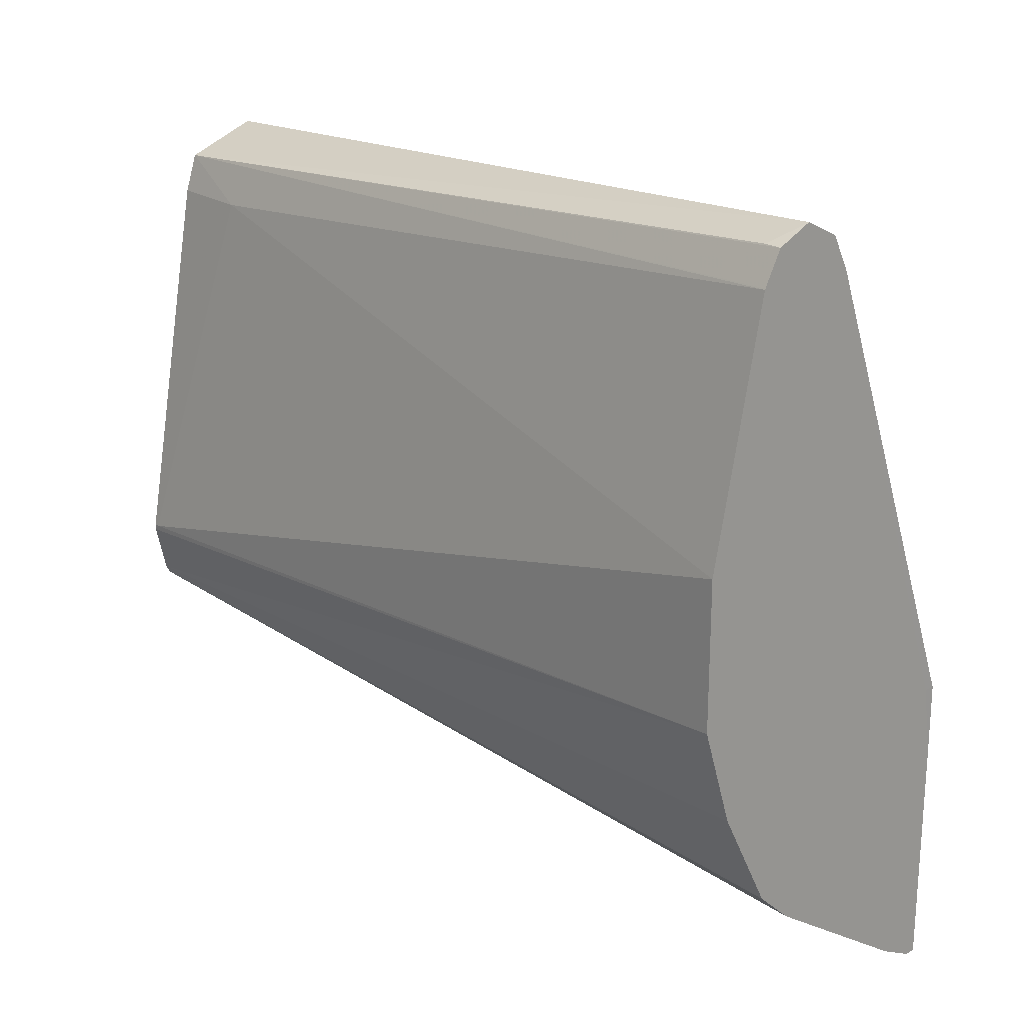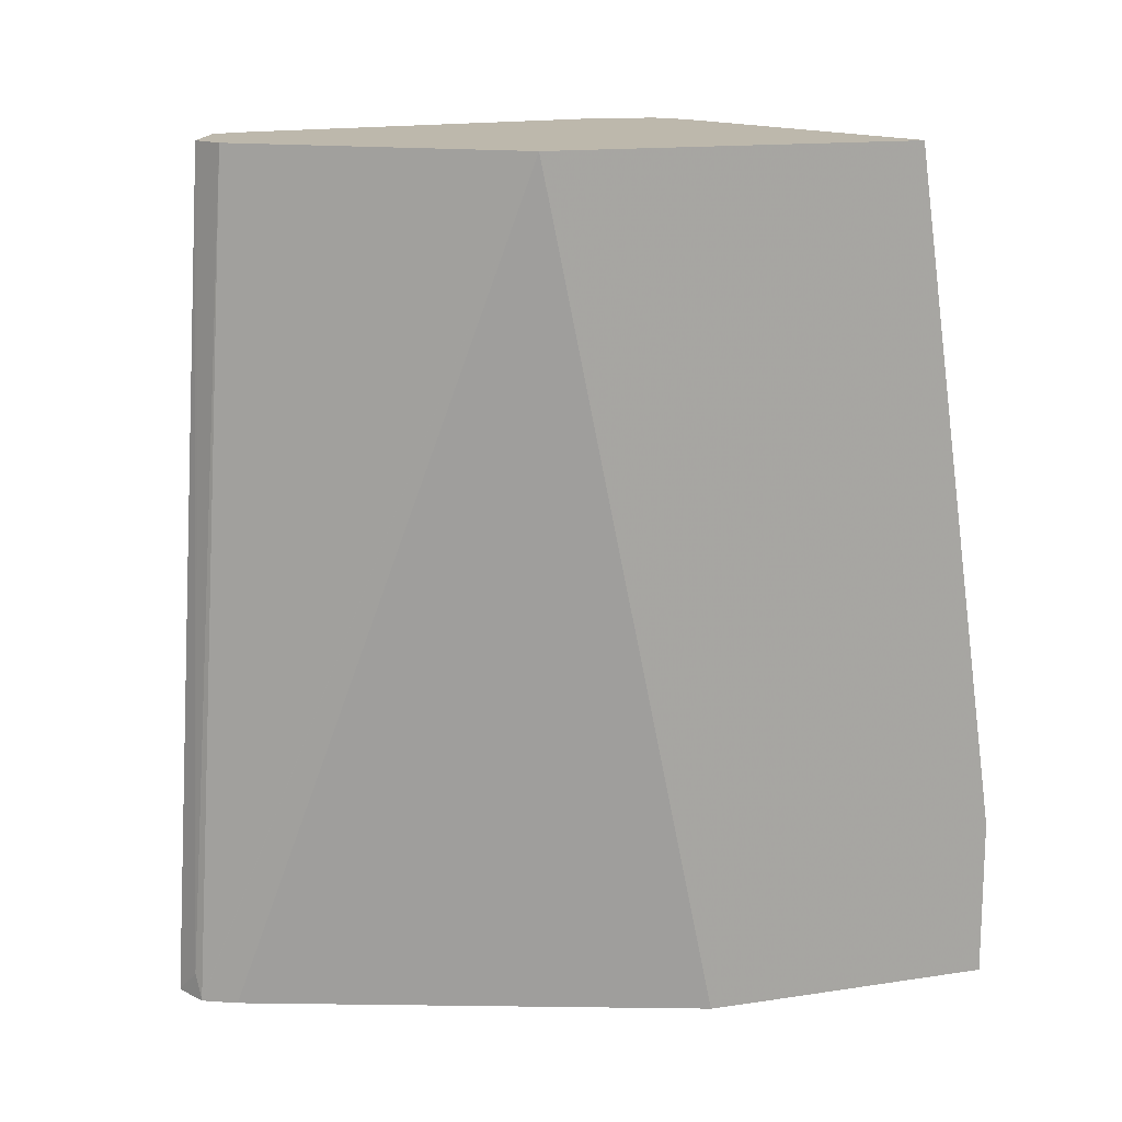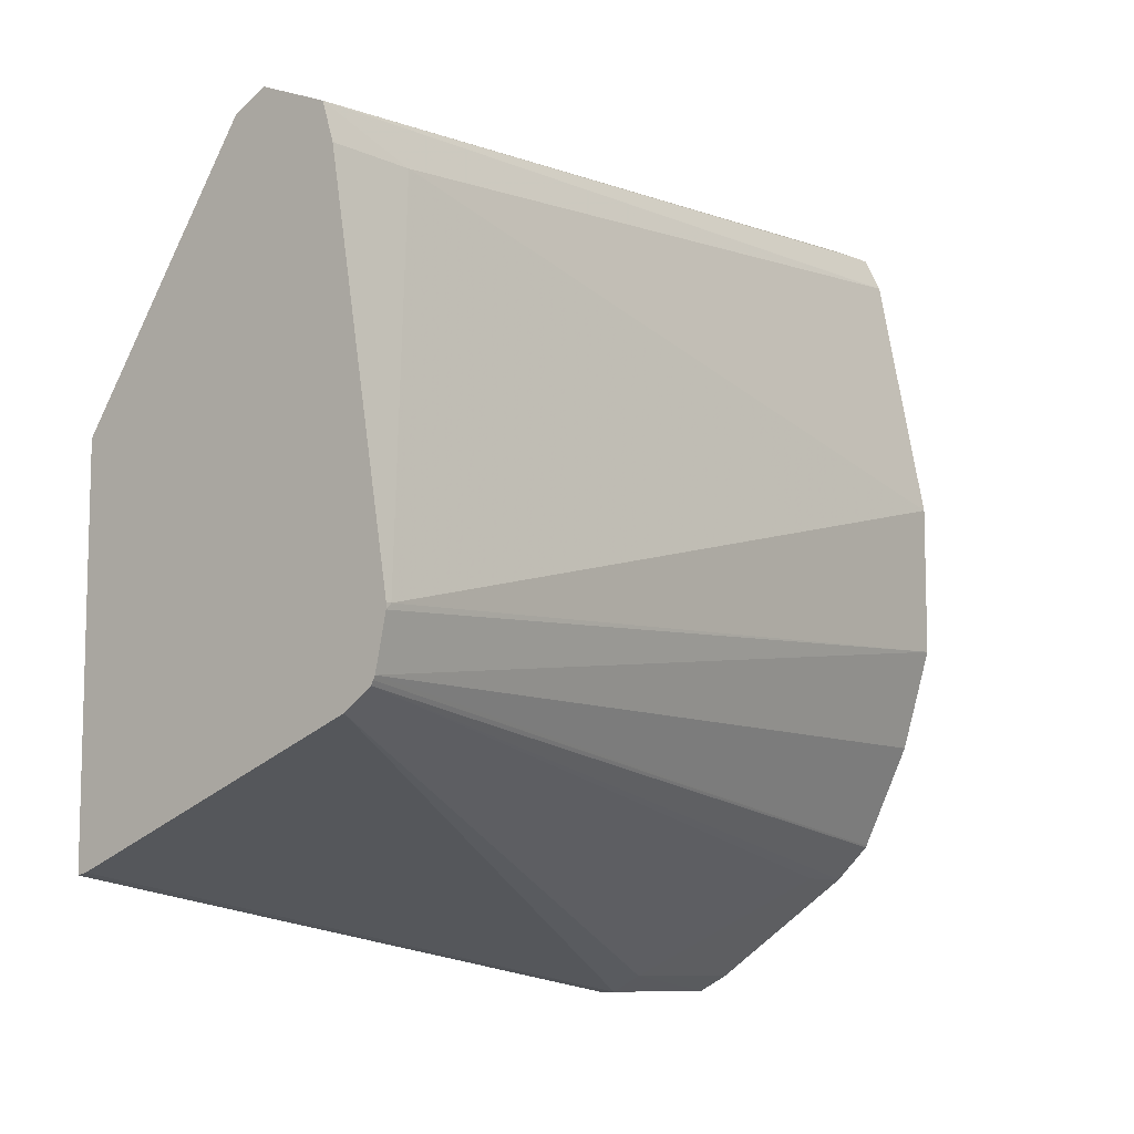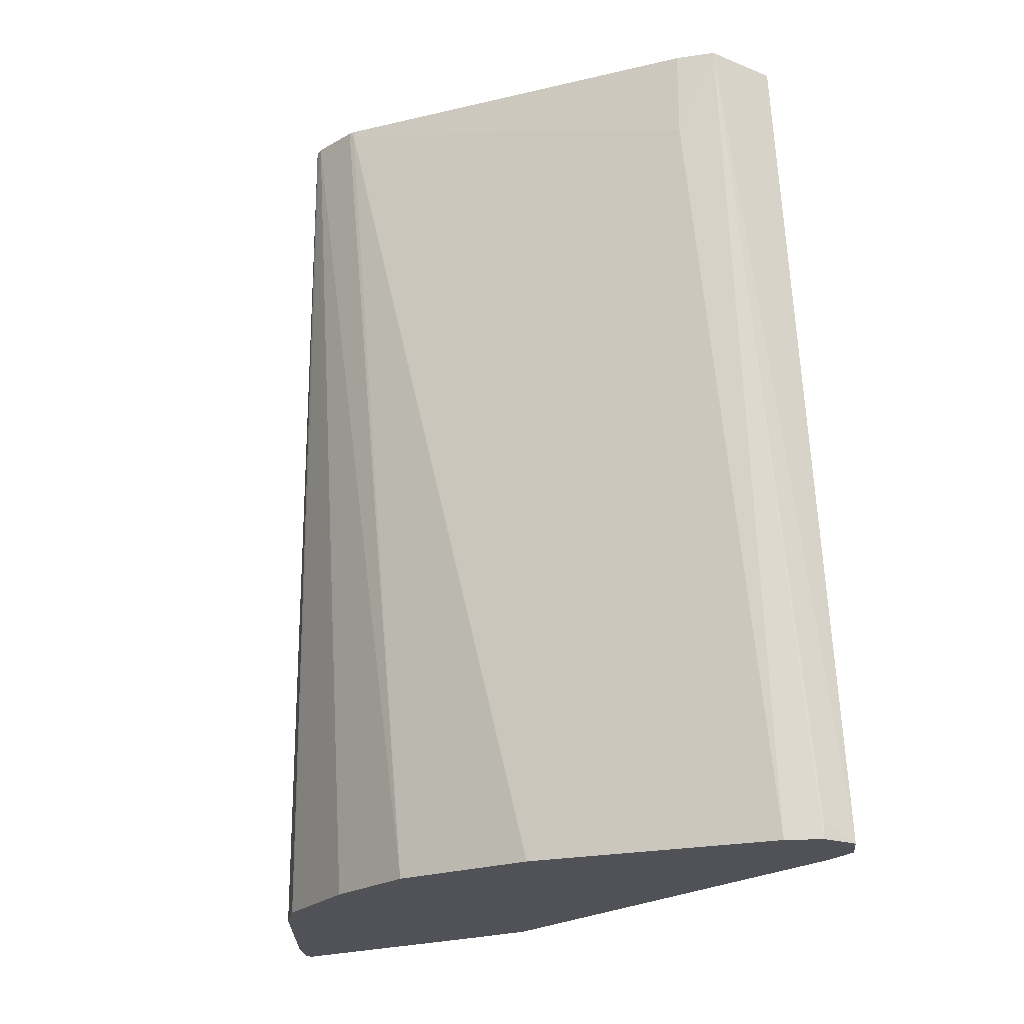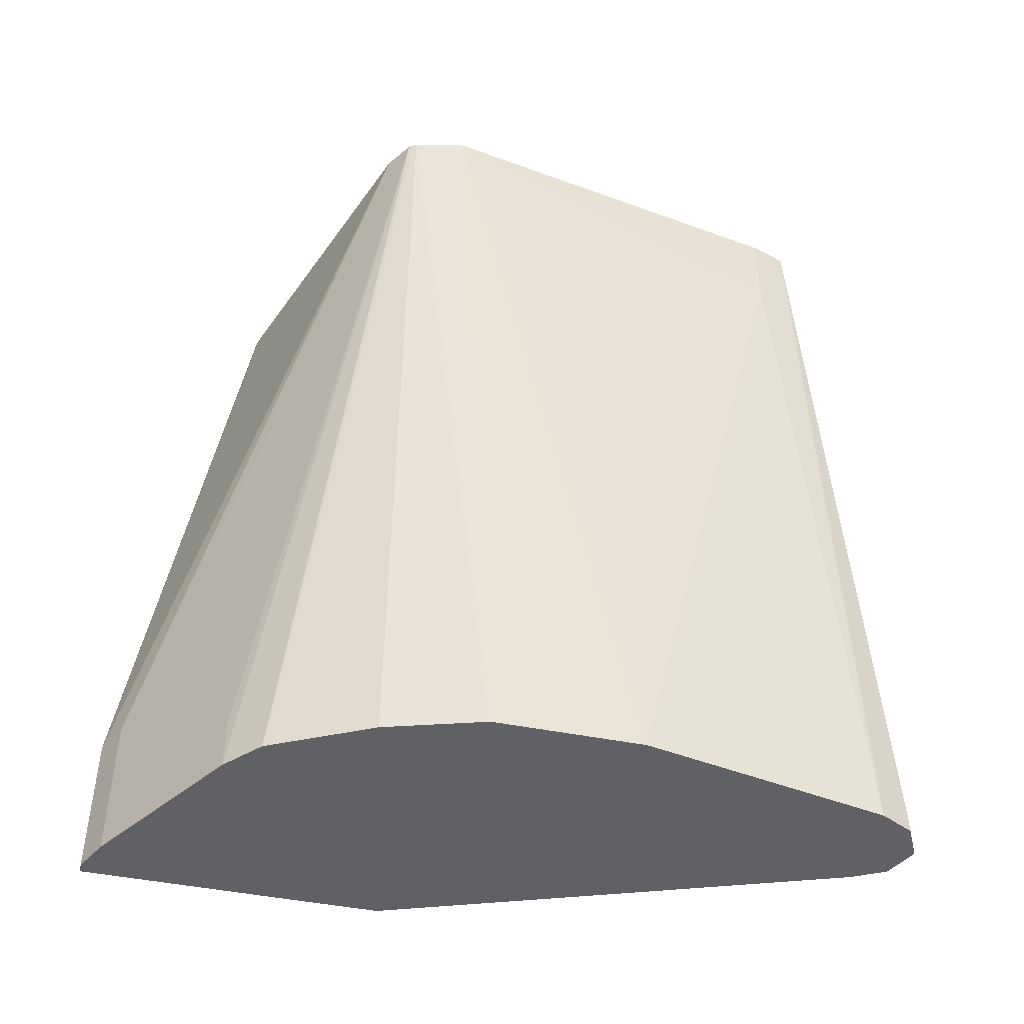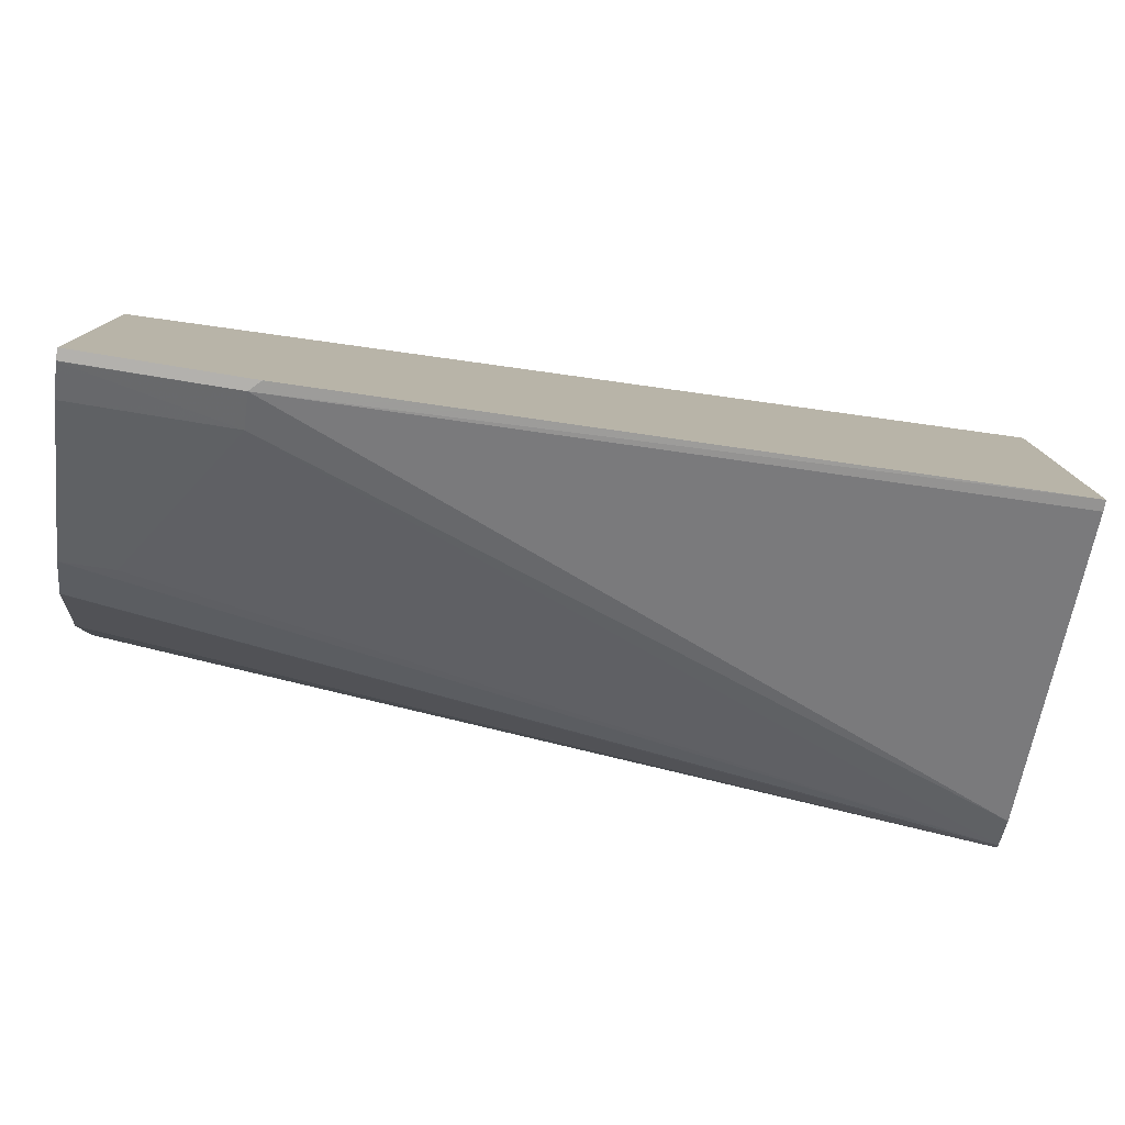
<metadata>
{"format":"obj","ext":"obj","renderer":"f3d","projection":"perspective","resolution":1024,"background":"white","views":[{"elev":21.5,"azim":140.3,"up":"+Y"},{"elev":14.9,"azim":-108.0,"up":"+Z"},{"elev":-9.3,"azim":40.2,"up":"+Y"},{"elev":-21.6,"azim":122.5,"up":"+Z"},{"elev":-46.7,"azim":77.2,"up":"+Z"},{"elev":-79.3,"azim":-99.2,"up":"+Y"}]}
</metadata>
<code>
v 0.2281 0.06217 -0.3115
v 0.2285 0.06198 -0.3115
v 0.2143 0.05529 -0.3115
v 0.2281 0.06217 -0.311
v 0.2419 0.05529 -0.3041
v 0.2419 0.05529 -0.3115
v 0.2074 0.04145 -0.3115
v 0.1408 -0.07091 0.04381
v 0.2143 0.05529 -0.311
v 0.2177 0.05701 -0.3007
v 0.2281 0.04145 0.04381
v 0.2576 0.0295 0.04381
v 0.2486 0.04191 -0.3115
v 0.1452 -0.1451 -0.3115
v 0.1408 -0.1451 -0.3114
v 0.1408 -0.2278 0.04381
v 0.2143 0.03454 0.04381
v 0.2265 0.04068 0.04381
v 0.2626 0.01382 0.04381
v 0.2626 0.01382 0.006908
v 0.2488 0.04145 -0.3115
v 0.1408 -0.1751 -0.3115
v 0.1408 -0.2695 -0.2445
v 0.1452 -0.2695 -0.2488
v 0.1452 -0.2269 0.04381
v 0.2903 -0.1451 0.04381
v 0.2903 -0.1451 0.04145
v 0.2695 -0.06224 -0.3115
v 0.1408 -0.2695 -0.3115
v 0.1452 -0.2695 -0.3115
v 0.1455 -0.2694 -0.3115
v 0.159 -0.2626 -0.2488
v 0.2719 -0.1794 0.04381
v 0.2903 -0.1475 0.04381
v 0.2695 -0.1244 -0.3115
v 0.159 -0.2626 -0.3115
v 0.2215 -0.221 -0.3115
v 0.2212 -0.2212 -0.2903
v 0.2839 -0.1714 0.04381
v 0.2857 -0.1682 0.04381
v 0.2569 -0.1654 -0.3115
v 0.2358 -0.2075 -0.3115
v 0.2849 -0.1697 0.04381
v 0.2362 -0.2069 -0.3115
f 14 22 15
f 20 28 21
f 19 27 20
f 19 26 27
f 16 24 25
f 16 23 24
f 20 27 28
f 12 21 13
f 8 22 29
f 12 19 20
f 10 18 11
f 10 17 18
f 9 17 10
f 8 23 16
f 8 15 22
f 23 29 30
f 8 17 9
f 12 20 21
f 23 30 24
f 37 39 38
f 24 31 32
f 8 18 17
f 42 44 43
f 40 44 41
f 40 43 44
f 39 42 43
f 37 42 39
f 35 40 41
f 34 40 35
f 24 30 31
f 32 39 33
f 32 37 38
f 32 36 37
f 31 36 32
f 27 35 28
f 27 34 35
f 26 34 27
f 24 33 25
f 24 32 33
f 32 38 39
f 8 11 18
f 8 29 23
f 8 19 12
f 1 3 9
f 1 7 3
f 1 14 7
f 1 22 14
f 1 29 22
f 1 30 29
f 1 31 30
f 1 36 31
f 1 9 10
f 1 37 36
f 1 44 42
f 1 41 44
f 1 35 41
f 1 28 35
f 1 13 21
f 1 6 13
f 1 2 6
f 8 12 11
f 1 42 37
f 1 10 4
f 1 21 28
f 2 4 5
f 1 4 2
f 8 34 26
f 8 43 40
f 8 39 43
f 8 33 39
f 8 25 33
f 8 16 25
f 7 15 8
f 8 40 34
f 6 12 13
f 2 5 6
f 7 14 15
f 3 7 8
f 3 8 9
f 8 26 19
f 4 10 11
f 4 11 12
f 4 12 5
f 5 12 6

</code>
